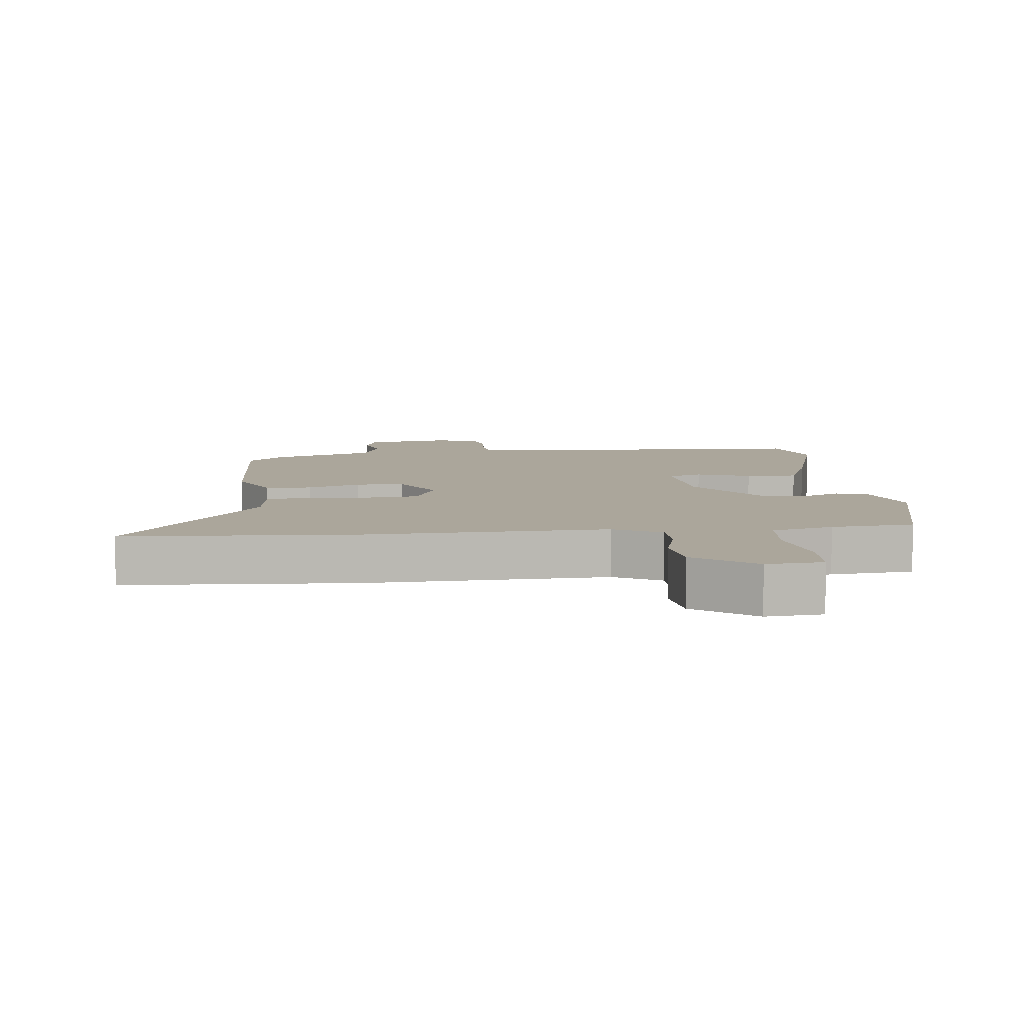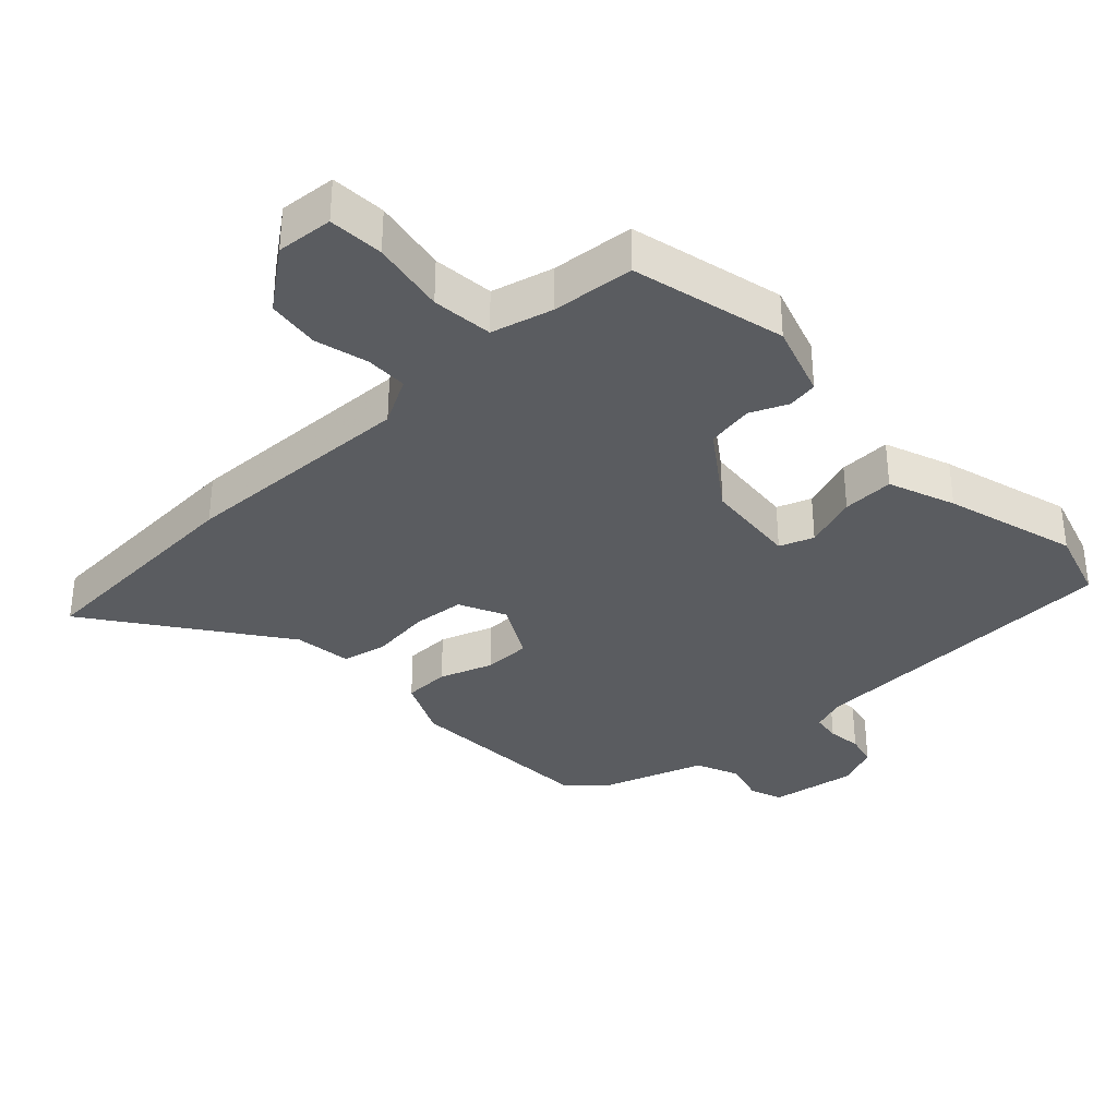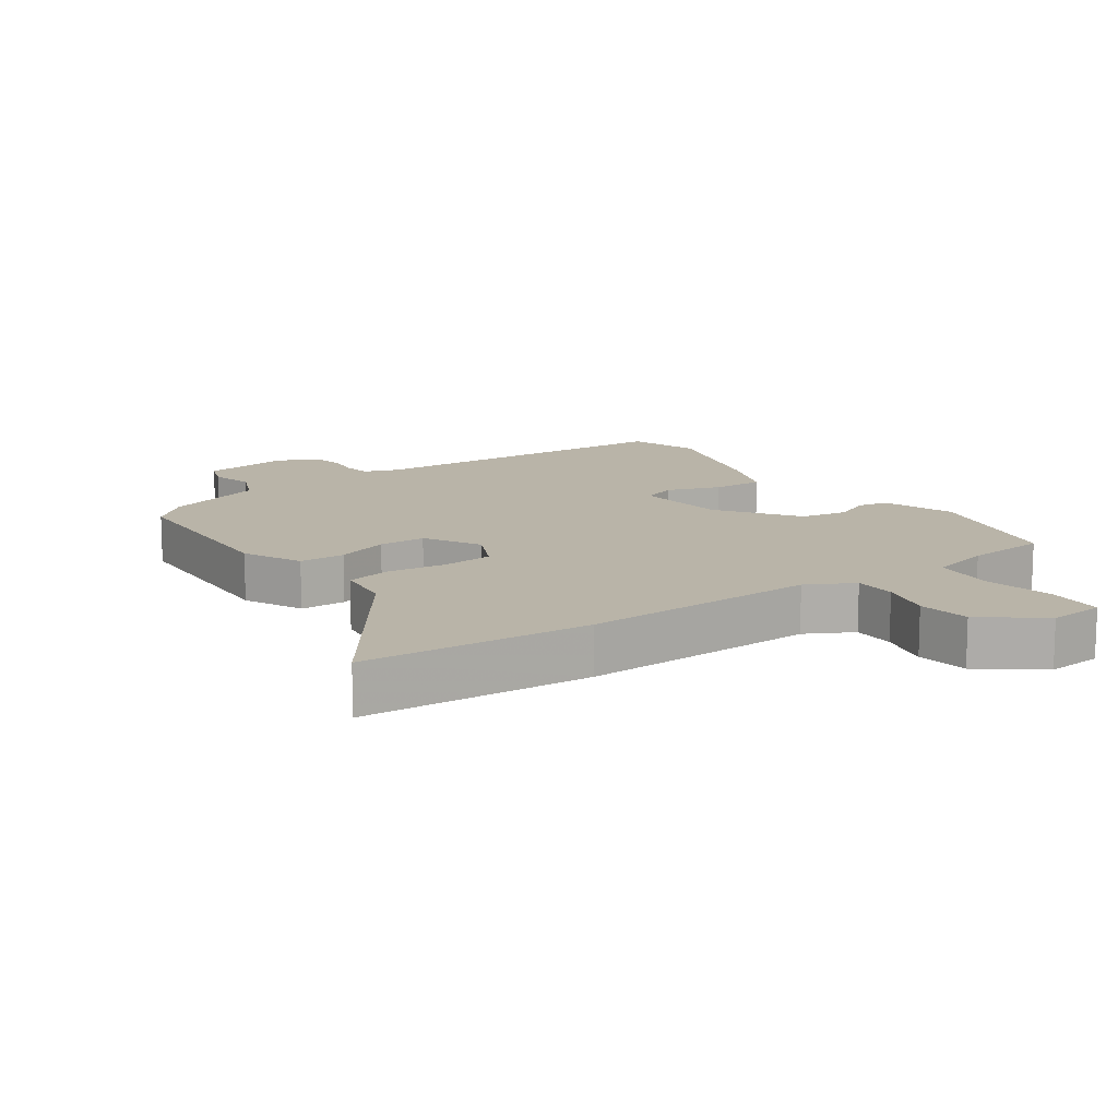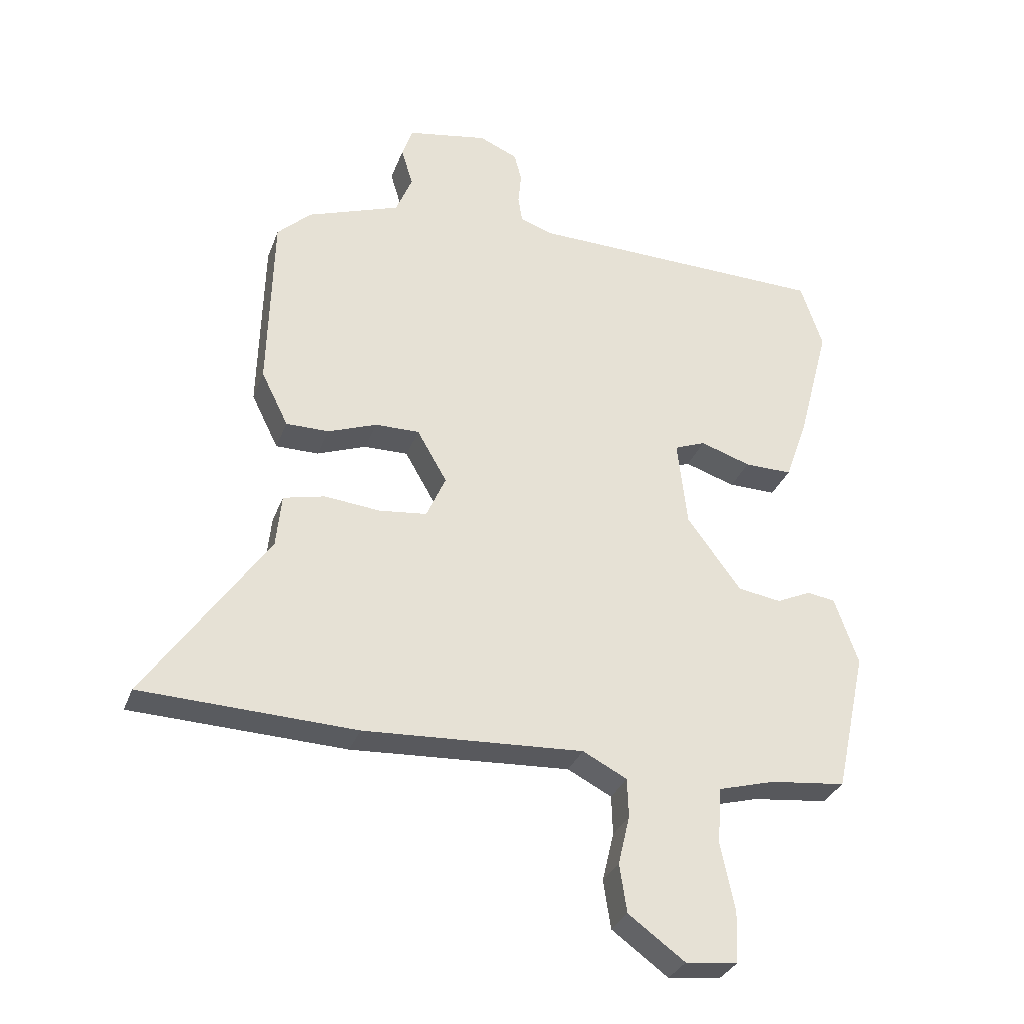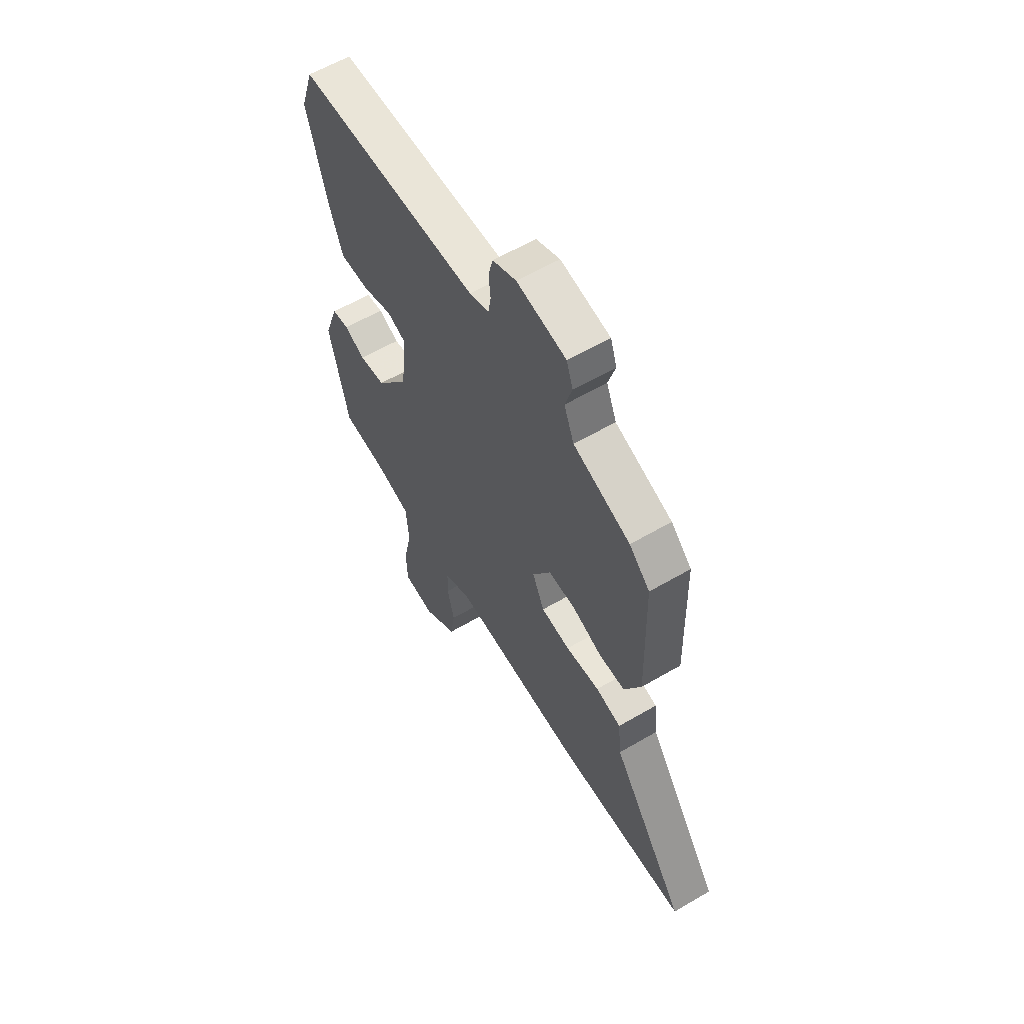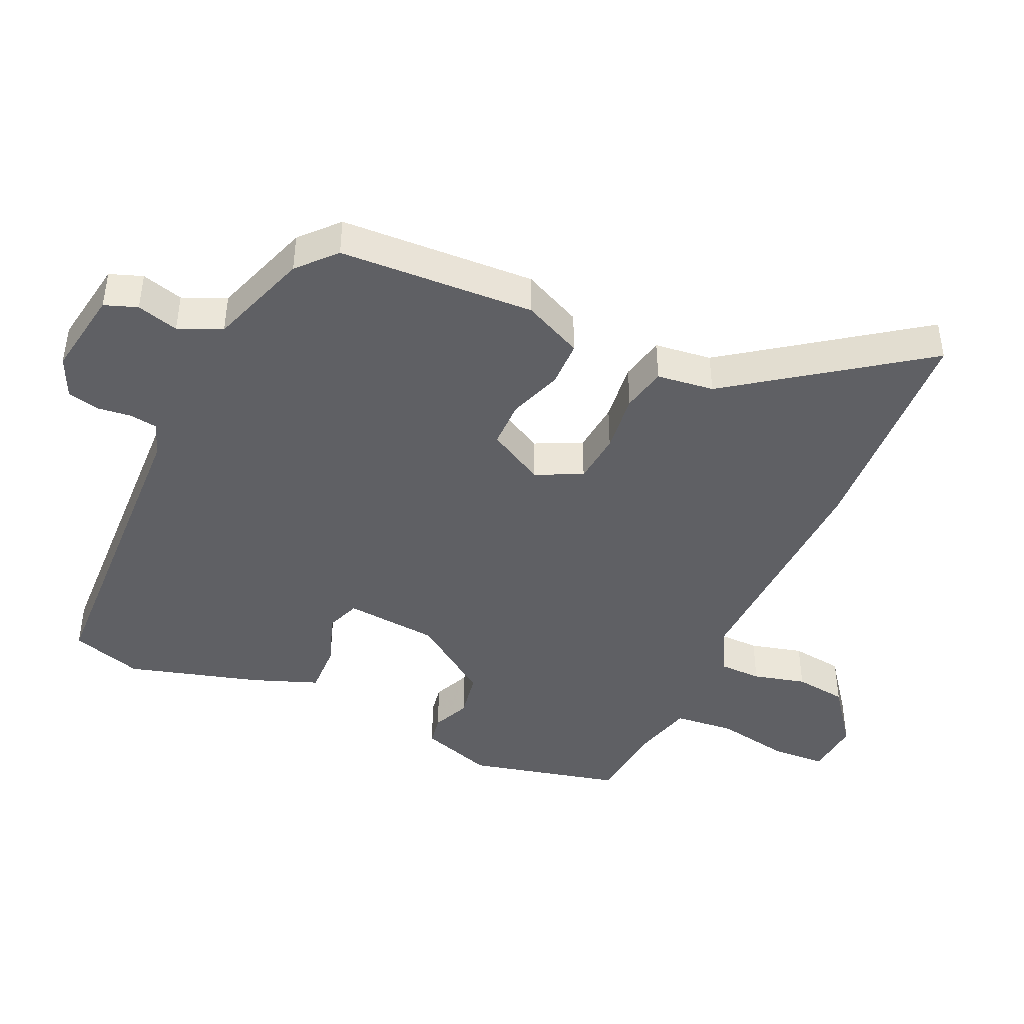
<metadata>
{"format":"obj","ext":"obj","renderer":"f3d","projection":"perspective","resolution":1024,"background":"white","views":[{"elev":8.0,"azim":175.0,"up":"+Y"},{"elev":-34.4,"azim":-135.5,"up":"+Y"},{"elev":13.1,"azim":146.1,"up":"+Y"},{"elev":-31.6,"azim":161.5,"up":"+Z"},{"elev":60.2,"azim":59.1,"up":"+Z"},{"elev":-43.5,"azim":66.7,"up":"+Y"}]}
</metadata>
<code>
v -0.529 0.07 0.412
v -0.493 0.07 0.52
v -0.002 0.07 0.531
v 0.051 0.07 0.549
v 0.058 0.07 0.592
v 0.053 0.07 0.644
v 0.065 0.07 0.691
v 0.128 0.07 0.718
v 0.26 0.07 0.694
v 0.277 0.07 0.644
v 0.258 0.07 0.581
v 0.285 0.07 0.515
v 0.437 0.07 0.46
v 0.492 0.07 0.408
v 0.5 0.07 0.111
v 0.456 0.07 0.022
v 0.386 0.07 0.022
v 0.306 0.07 0.052
v 0.234 0.07 0.053
v 0.185 0.07 -0.032
v 0.217 0.07 -0.103
v 0.295 0.07 -0.112
v 0.386 0.07 -0.103
v 0.454 0.07 -0.119
v 0.463 0.07 -0.206
v 0.662 0.07 -0.494
v 0.312 0.07 -0.507
v -0.047 0.07 -0.487
v -0.119 0.07 -0.524
v -0.121 0.07 -0.588
v -0.102 0.07 -0.668
v -0.114 0.07 -0.747
v -0.206 0.07 -0.814
v -0.291 0.07 -0.805
v -0.294 0.07 -0.722
v -0.271 0.07 -0.61
v -0.278 0.07 -0.518
v -0.37 0.07 -0.492
v -0.494 0.07 -0.478
v -0.545 0.07 -0.245
v -0.506 0.07 -0.135
v -0.46 0.07 -0.128
v -0.404 0.07 -0.154
v -0.333 0.07 -0.143
v -0.245 0.07 -0.024
v -0.229 0.07 0.118
v -0.28 0.07 0.138
v -0.362 0.07 0.111
v -0.44 0.07 0.11
v -0.476 0.07 0.211
v -0.529 0 0.412
v -0.493 0 0.52
v -0.002 0 0.531
v 0.051 0 0.549
v 0.058 0 0.592
v 0.053 0 0.644
v 0.065 0 0.691
v 0.128 0 0.718
v 0.26 0 0.694
v 0.277 0 0.644
v 0.258 0 0.581
v 0.285 0 0.515
v 0.437 0 0.46
v 0.492 0 0.408
v 0.5 0 0.111
v 0.456 0 0.022
v 0.386 0 0.022
v 0.306 0 0.052
v 0.234 0 0.053
v 0.185 0 -0.032
v 0.217 0 -0.103
v 0.295 0 -0.112
v 0.386 0 -0.103
v 0.454 0 -0.119
v 0.463 0 -0.206
v 0.662 0 -0.494
v 0.312 0 -0.507
v -0.047 0 -0.487
v -0.119 0 -0.524
v -0.121 0 -0.588
v -0.102 0 -0.668
v -0.114 0 -0.747
v -0.206 0 -0.814
v -0.291 0 -0.805
v -0.294 0 -0.722
v -0.271 0 -0.61
v -0.278 0 -0.518
v -0.37 0 -0.492
v -0.494 0 -0.478
v -0.545 0 -0.245
v -0.506 0 -0.135
v -0.46 0 -0.128
v -0.404 0 -0.154
v -0.333 0 -0.143
v -0.245 0 -0.024
v -0.229 0 0.118
v -0.28 0 0.138
v -0.362 0 0.111
v -0.44 0 0.11
v -0.476 0 0.211
f 1 2 3
f 50 1 3
f 49 50 3
f 48 49 3
f 47 48 3
f 46 47 3 4
f 45 46 4
f 41 42 43
f 40 41 43
f 39 40 43
f 38 39 43
f 37 38 43 44
f 34 35 36
f 33 34 36
f 32 33 36
f 31 32 36
f 30 31 36
f 29 30 36 37
f 37 44 45
f 29 37 45
f 28 29 45
f 27 28 45
f 26 27 45
f 25 26 45
f 22 23 24 25
f 16 17 18
f 15 16 18
f 14 15 18
f 13 14 18
f 12 13 18
f 11 12 18 19
f 9 10 11
f 8 9 11
f 7 8 11
f 6 7 11
f 5 6 11
f 11 19 20
f 5 11 20
f 4 5 20
f 21 22 25
f 21 25 45
f 20 21 45
f 4 20 45
f 53 52 51
f 53 51 100
f 53 100 99
f 53 99 98
f 53 98 97
f 54 53 97 96
f 54 96 95
f 93 92 91
f 93 91 90
f 93 90 89
f 93 89 88
f 94 93 88 87
f 86 85 84
f 86 84 83
f 86 83 82
f 86 82 81
f 86 81 80
f 87 86 80 79
f 95 94 87
f 95 87 79
f 95 79 78
f 95 78 77
f 95 77 76
f 95 76 75
f 75 74 73 72
f 68 67 66
f 68 66 65
f 68 65 64
f 68 64 63
f 68 63 62
f 69 68 62 61
f 61 60 59
f 61 59 58
f 61 58 57
f 61 57 56
f 61 56 55
f 70 69 61
f 70 61 55
f 70 55 54
f 75 72 71
f 95 75 71
f 95 71 70
f 95 70 54
f 1 51 52 2
f 2 52 53 3
f 3 53 54 4
f 4 54 55 5
f 5 55 56 6
f 6 56 57 7
f 7 57 58 8
f 8 58 59 9
f 9 59 60 10
f 10 60 61 11
f 11 61 62 12
f 12 62 63 13
f 13 63 64 14
f 14 64 65 15
f 15 65 66 16
f 16 66 67 17
f 17 67 68 18
f 18 68 69 19
f 19 69 70 20
f 20 70 71 21
f 21 71 72 22
f 22 72 73 23
f 23 73 74 24
f 24 74 75 25
f 25 75 76 26
f 26 76 77 27
f 27 77 78 28
f 28 78 79 29
f 29 79 80 30
f 30 80 81 31
f 31 81 82 32
f 32 82 83 33
f 33 83 84 34
f 34 84 85 35
f 35 85 86 36
f 36 86 87 37
f 37 87 88 38
f 38 88 89 39
f 39 89 90 40
f 40 90 91 41
f 41 91 92 42
f 42 92 93 43
f 43 93 94 44
f 44 94 95 45
f 45 95 96 46
f 46 96 97 47
f 47 97 98 48
f 48 98 99 49
f 49 99 100 50
f 50 100 51 1

</code>
